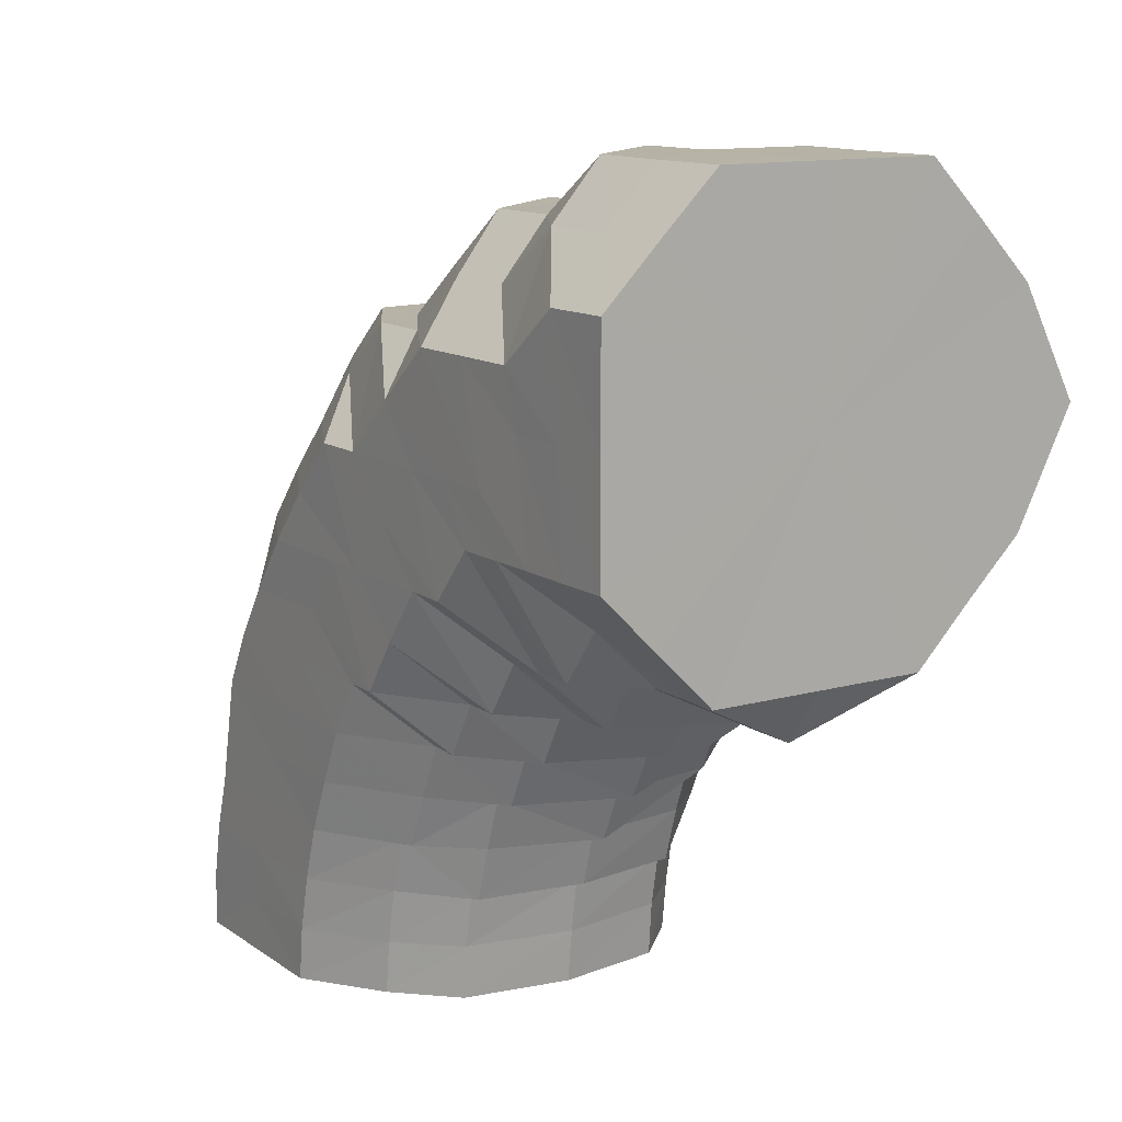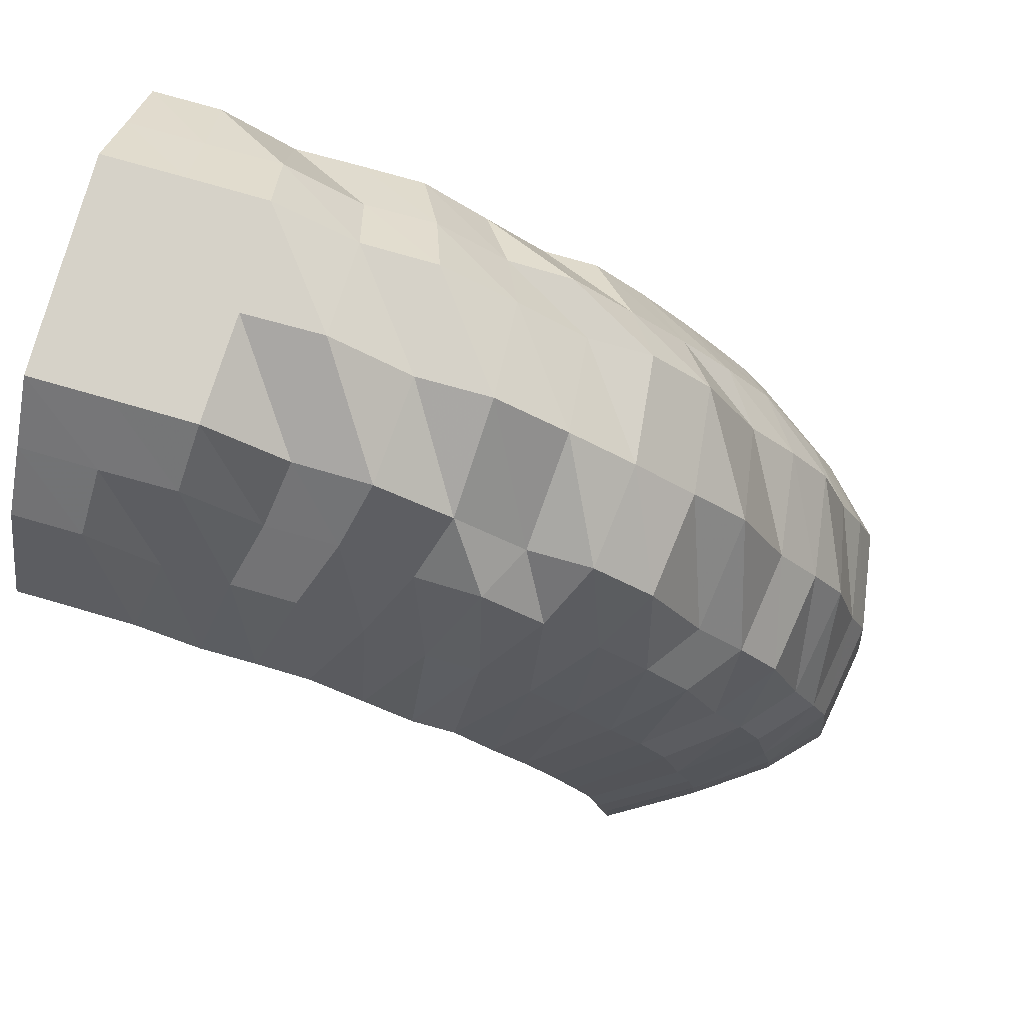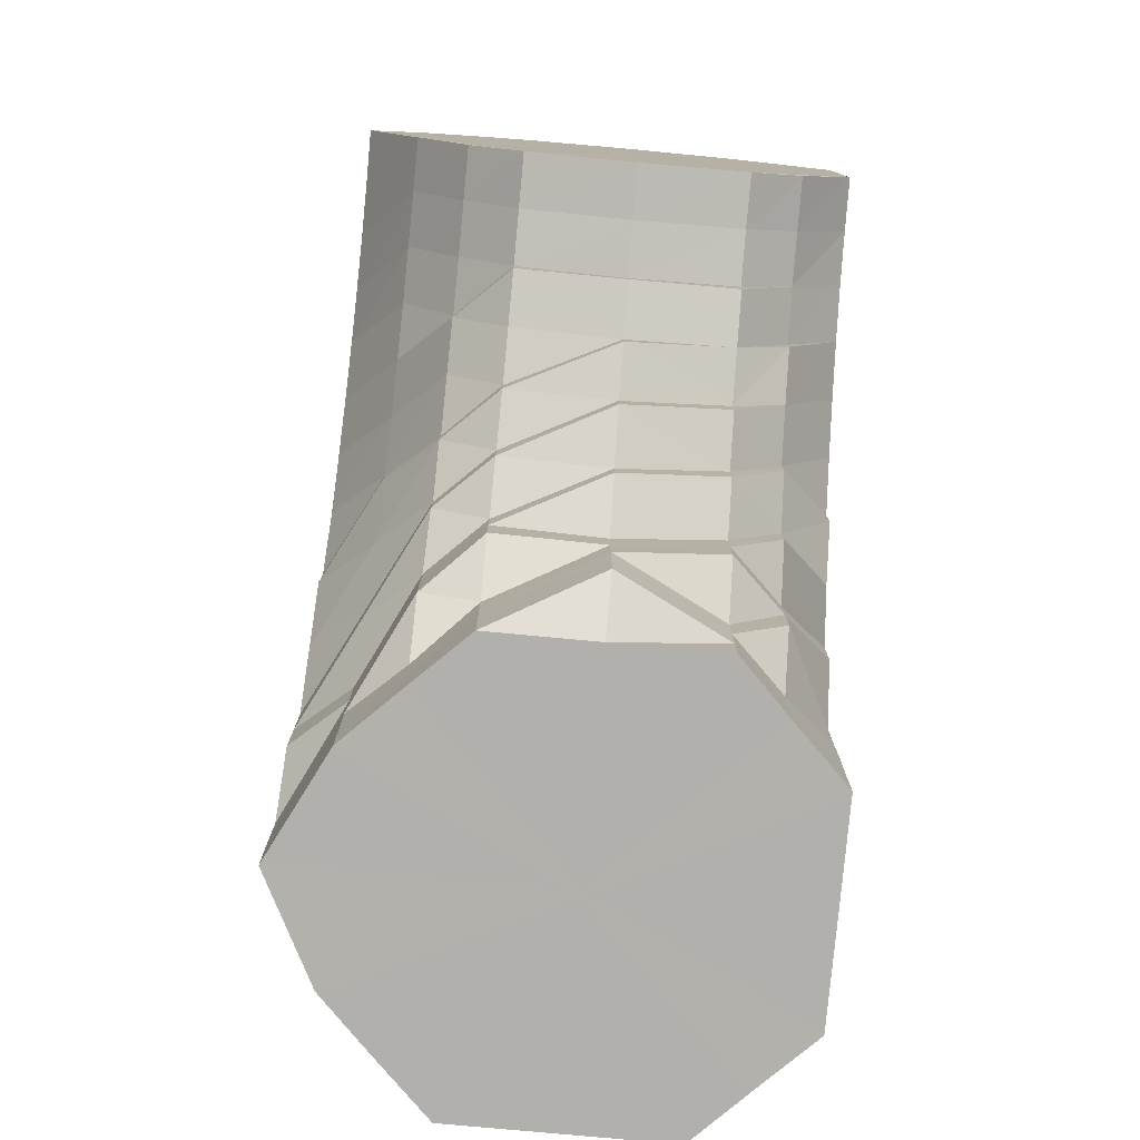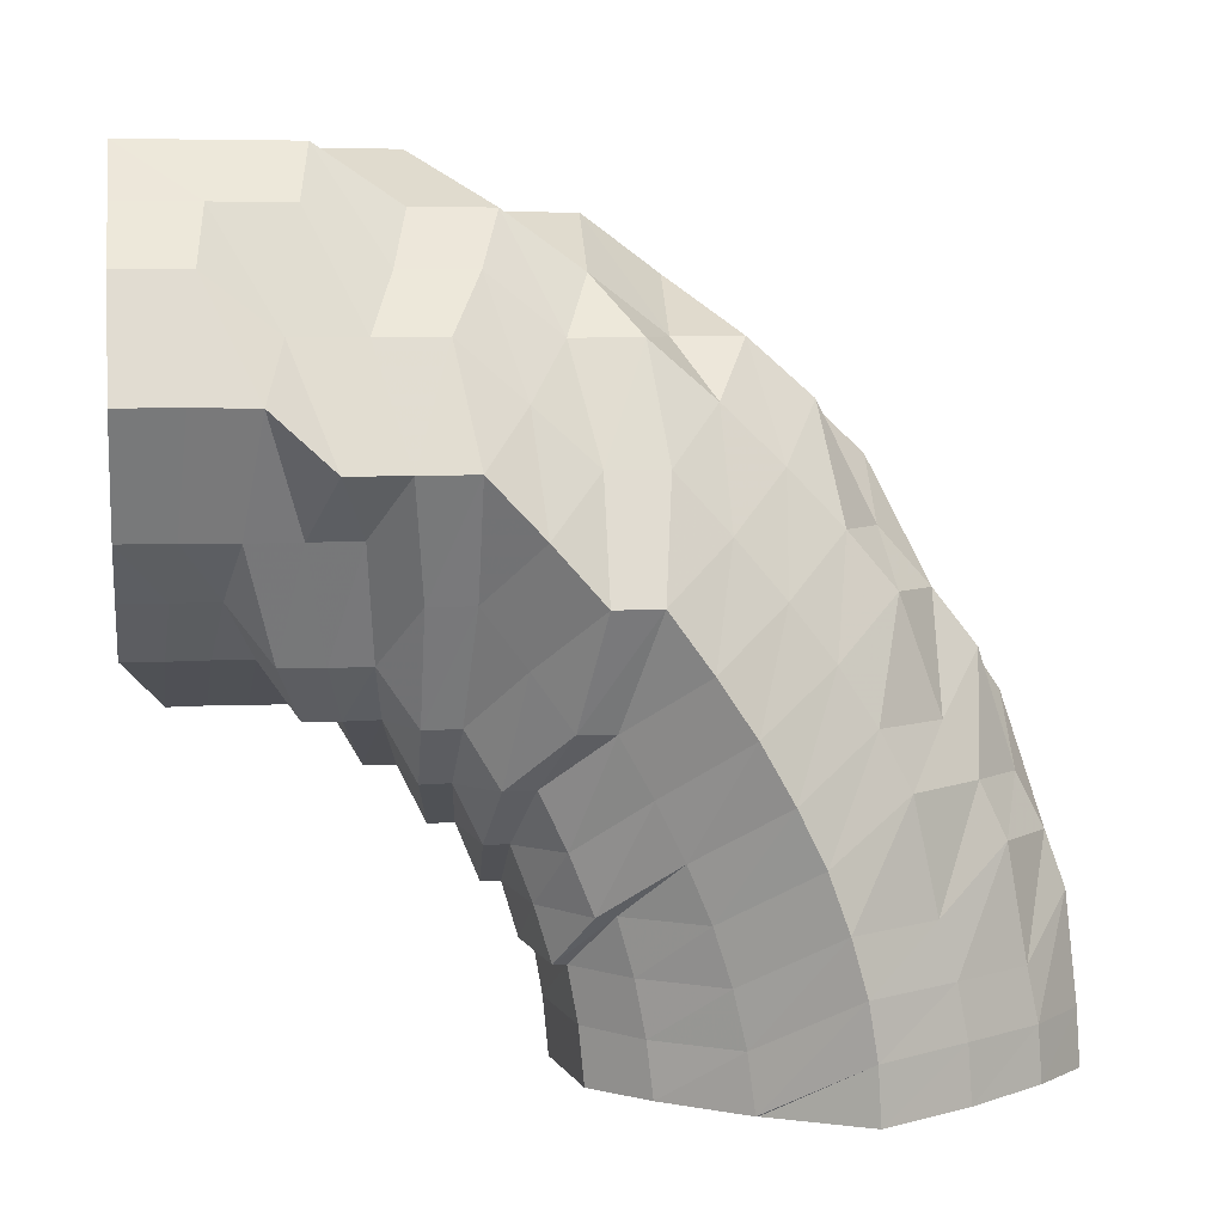
<metadata>
{"format":"obj","ext":"obj","renderer":"f3d","projection":"perspective","resolution":1024,"background":"white","views":[{"elev":12.5,"azim":146.9,"up":"+Y"},{"elev":78.0,"azim":-74.2,"up":"+Y"},{"elev":-78.8,"azim":-5.2,"up":"+Z"},{"elev":6.2,"azim":-98.5,"up":"+Y"}]}
</metadata>
<code>
o 11972
v 2229 1858 13.32
v 2229 1858 13.34
v 2229 1858 13.32
v 2229 1858 13.34
v 2229 1858 13.32
v 2229 1858 13.32
v 2229 1858 13.33
v 2229 1858 13.32
v 2229 1858 13.32
v 2229 1858 13.35
v 2229 1858 13.35
v 2229 1858 13.35
v 2229 1858 13.35
v 2229 1858 13.37
v 2229 1858 13.34
v 2229 1858 13.32
v 2229 1858 13.32
v 2229 1858 13.37
v 2229 1858 13.35
v 2229 1858 13.36
v 2229 1858 13.33
v 2229 1858 13.32
v 2229 1858 13.32
v 2229 1858 13.35
v 2229 1858 13.34
v 2229 1858 13.35
v 2229 1858 13.36
v 2229 1858 13.35
v 2229 1858 13.33
v 2229 1858 13.32
v 2229 1858 13.32
v 2229 1858 13.34
v 2229 1858 13.33
v 2229 1858 13.32
v 2229 1858 13.32
v 2229 1858 13.34
v 2229 1858 13.32
v 2229 1858 13.33
v 2229 1858 13.32
v 2229 1858 13.35
v 2229 1858 13.35
v 2229 1858 13.34
v 2229 1858 13.34
v 2229 1858 13.34
v 2229 1858 13.33
v 2229 1858 13.32
v 2229 1858 13.32
v 2229 1858 13.32
v 2229 1858 13.33
v 2229 1858 13.32
v 2229 1858 13.33
v 2229 1858 13.34
v 2229 1858 13.33
v 2229 1858 13.34
v 2229 1858 13.33
v 2229 1858 13.32
v 2229 1858 13.32
v 2229 1858 13.32
v 2229 1858 13.33
v 2229 1858 13.33
v 2229 1858 13.34
v 2229 1858 13.32
v 2229 1858 13.32
v 2229 1858 13.34
v 2229 1858 13.34
v 2229 1858 13.33
v 2229 1858 13.32
v 2229 1858 13.32
v 2229 1858 13.34
v 2229 1858 13.35
v 2229 1858 13.33
v 2229 1858 13.32
v 2229 1858 13.32
v 2229 1858 13.34
v 2229 1858 13.35
v 2229 1858 13.33
v 2229 1858 13.32
v 2229 1858 13.32
v 2229 1858 13.33
v 2229 1858 13.32
v 2229 1858 13.32
v 2229 1858 13.35
v 2229 1858 13.36
v 2229 1858 13.36
v 2229 1858 13.37
v 2229 1858 13.38
v 2229 1858 13.38
v 2229 1858 13.38
v 2229 1858 13.37
v 2229 1858 13.39
v 2229 1858 13.38
v 2229 1858 13.39
v 2229 1858 13.39
v 2229 1858 13.38
v 2229 1858 13.39
v 2229 1858 13.37
v 2229 1858 13.38
v 2229 1858 13.36
v 2229 1858 13.37
v 2229 1858 13.36
v 2229 1858 13.37
v 2229 1858 13.35
v 2229 1858 13.36
v 2229 1858 13.35
v 2229 1858 13.35
v 2229 1858 13.35
v 2229 1858 13.35
v 2229 1858 13.35
v 2229 1858 13.35
v 2229 1858 13.35
v 2229 1858 13.36
v 2229 1858 13.36
v 2229 1858 13.37
v 2229 1858 13.36
v 2229 1858 13.37
v 2229 1858 13.38
v 2229 1858 13.39
v 2229 1858 13.4
v 2229 1858 13.41
v 2229 1858 13.39
v 2229 1858 13.38
v 2229 1858 13.41
v 2229 1858 13.41
v 2229 1858 13.42
v 2229 1858 13.42
v 2229 1858 13.41
v 2229 1858 13.42
v 2229 1858 13.4
v 2229 1858 13.41
v 2229 1858 13.39
v 2229 1858 13.4
v 2229 1858 13.38
v 2229 1858 13.39
v 2229 1858 13.37
v 2229 1858 13.38
v 2229 1858 13.37
v 2229 1858 13.37
v 2229 1858 13.36
v 2229 1858 13.37
v 2229 1858 13.36
v 2229 1858 13.36
v 2229 1858 13.36
v 2229 1858 13.37
v 2229 1858 13.37
v 2229 1858 13.37
v 2229 1858 13.37
v 2229 1858 13.38
v 2229 1858 13.39
v 2229 1858 13.4
v 2229 1858 13.41
v 2229 1858 13.42
v 2229 1858 13.4
v 2229 1858 13.39
v 2229 1858 13.42
v 2229 1858 13.43
v 2229 1858 13.43
v 2229 1858 13.44
v 2229 1858 13.43
v 2229 1858 13.44
v 2229 1858 13.43
v 2229 1858 13.44
v 2229 1858 13.42
v 2229 1858 13.43
v 2229 1858 13.41
v 2229 1858 13.42
v 2229 1858 13.4
v 2229 1858 13.41
v 2229 1858 13.39
v 2229 1858 13.4
v 2229 1858 13.38
v 2229 1858 13.38
v 2229 1858 13.37
v 2229 1857 13.38
v 2229 1857 13.37
v 2229 1857 13.37
v 2229 1858 13.37
v 2229 1857 13.38
v 2229 1858 13.38
v 2229 1858 13.38
v 2229 1858 13.4
v 2229 1858 13.41
v 2229 1858 13.41
v 2229 1858 13.43
v 2229 1858 13.4
v 2229 1857 13.39
v 2229 1858 13.42
v 2229 1858 13.44
v 2229 1858 13.44
v 2229 1858 13.45
v 2229 1858 13.45
v 2229 1858 13.46
v 2229 1858 13.45
v 2229 1858 13.46
v 2229 1858 13.45
v 2229 1858 13.46
v 2229 1858 13.44
v 2229 1858 13.45
v 2229 1858 13.43
v 2229 1858 13.44
v 2229 1858 13.41
v 2229 1858 13.42
v 2229 1858 13.4
v 2229 1857 13.41
v 2229 1857 13.39
v 2229 1857 13.39
v 2229 1857 13.38
v 2229 1857 13.38
v 2229 1857 13.38
v 2229 1857 13.38
v 2229 1857 13.38
v 2229 1857 13.38
v 2229 1857 13.39
v 2229 1857 13.41
v 2229 1857 13.41
v 2229 1857 13.43
v 2229 1857 13.4
v 2229 1857 13.39
v 2229 1857 13.4
v 2229 1857 13.39
v 2229 1857 13.4
v 2229 1857 13.38
v 2229 1857 13.39
v 2229 1857 13.39
v 2229 1857 13.39
v 2229 1857 13.39
v 2229 1857 13.39
v 2229 1857 13.39
v 2229 1857 13.4
v 2229 1857 13.39
v 2229 1857 13.41
v 2229 1857 13.4
v 2229 1857 13.39
v 2229 1857 13.43
v 2229 1857 13.41
v 2229 1857 13.4
v 2229 1857 13.39
v 2229 1857 13.39
v 2229 1857 13.39
v 2229 1857 13.39
v 2229 1857 13.39
v 2229 1857 13.39
v 2229 1857 13.4
v 2229 1857 13.39
v 2229 1857 13.39
v 2229 1857 13.42
v 2229 1857 13.42
v 2229 1857 13.4
v 2229 1857 13.43
v 2229 1857 13.43
v 2229 1857 13.42
v 2229 1858 13.44
v 2229 1857 13.45
v 2229 1858 13.45
v 2229 1858 13.46
v 2229 1857 13.46
v 2229 1857 13.45
v 2229 1857 13.43
v 2229 1857 13.42
v 2229 1858 13.47
v 2229 1857 13.47
v 2229 1857 13.46
v 2229 1858 13.46
v 2229 1857 13.47
v 2229 1857 13.47
v 2229 1857 13.45
v 2229 1857 13.43
v 2229 1857 13.46
v 2229 1857 13.45
v 2229 1857 13.48
v 2229 1857 13.43
v 2229 1857 13.45
v 2229 1857 13.42
v 2229 1857 13.47
v 2229 1857 13.47
v 2229 1857 13.47
v 2229 1857 13.43
v 2229 1857 13.48
v 2229 1857 13.48
v 2229 1857 13.48
v 2229 1857 13.48
v 2229 1857 13.4
v 2229 1857 13.39
v 2229 1857 13.39
v 2229 1857 13.39
v 2229 1857 13.4
v 2229 1857 13.39
v 2229 1857 13.42
v 2229 1857 13.4
v 2229 1857 13.48
v 2229 1857 13.47
v 2229 1857 13.47
v 2229 1857 13.45
v 2229 1857 13.46
v 2229 1857 13.43
v 2229 1857 13.45
v 2229 1857 13.43
v 2229 1857 13.43
v 2229 1857 13.42
v 2229 1857 13.42
v 2229 1857 13.4
v 2229 1857 13.4
v 2229 1857 13.39
v 2229 1857 13.39
v 2229 1857 13.39
v 2229 1857 13.39
v 2229 1857 13.39
v 2229 1857 13.39
v 2229 1857 13.4
v 2229 1857 13.4
v 2229 1857 13.42
v 2229 1857 13.42
v 2229 1857 13.42
v 2229 1857 13.4
v 2229 1857 13.4
v 2229 1857 13.39
v 2229 1857 13.42
v 2229 1857 13.4
v 2229 1857 13.41
v 2229 1857 13.43
v 2229 1857 13.43
v 2229 1857 13.45
v 2229 1857 13.45
v 2229 1857 13.45
v 2229 1858 13.44
v 2229 1857 13.47
v 2229 1857 13.46
v 2229 1857 13.46
v 2229 1858 13.45
v 2229 1857 13.47
v 2229 1857 13.47
v 2229 1857 13.48
v 2229 1857 13.48
v 2229 1858 13.32
v 2229 1858 13.32
v 2229 1858 13.32
v 2229 1858 13.32
v 2229 1858 13.32
v 2229 1858 13.32
v 2229 1858 13.32
v 2229 1858 13.32
v 2229 1858 13.32
v 2229 1858 13.32
v 2229 1858 13.32
v 2229 1858 13.32
v 2229 1858 13.32
v 2229 1858 13.32
v 2229 1858 13.32
v 2229 1858 13.32
f 1 2 3
f 3 4 5
f 2 4 6
f 5 7 8
f 4 7 9
f 2 10 4
f 4 11 7
f 10 11 4
f 11 12 7
f 13 10 2
f 10 14 11
f 15 13 2
f 15 2 16
f 17 15 1
f 13 18 10
f 18 14 10
f 19 13 15
f 20 18 13
f 19 20 13
f 21 19 15
f 21 15 22
f 23 21 17
f 24 19 21
f 25 26 24
f 27 20 19
f 24 27 19
f 28 27 24
f 29 24 21
f 29 21 30
f 31 29 23
f 32 24 29
f 33 32 29
f 33 29 34
f 35 33 31
f 36 32 33
f 37 38 35
f 38 36 33
f 38 33 39
f 36 40 32
f 40 41 42
f 43 36 38
f 44 40 36
f 43 44 36
f 45 43 38
f 45 38 46
f 47 45 37
f 48 49 47
f 49 45 50
f 51 43 45
f 49 51 45
f 51 52 43
f 52 44 43
f 53 51 49
f 54 52 51
f 53 54 51
f 55 53 49
f 55 49 56
f 57 55 56
f 57 56 58
f 59 55 57
f 60 53 55
f 59 60 55
f 61 54 53
f 60 61 53
f 62 59 63
f 64 61 60
f 65 60 59
f 65 64 60
f 66 65 59
f 66 59 67
f 68 66 62
f 69 65 66
f 70 64 65
f 69 70 65
f 71 69 66
f 71 66 72
f 73 71 68
f 74 69 71
f 75 70 69
f 74 75 69
f 76 74 71
f 76 71 77
f 78 76 73
f 8 79 78
f 79 76 80
f 7 79 81
f 7 12 79
f 79 82 76
f 12 82 79
f 82 74 76
f 82 83 74
f 83 75 74
f 12 84 82
f 84 83 82
f 85 84 12
f 11 85 12
f 14 85 11
f 85 86 84
f 14 87 85
f 87 86 85
f 84 88 83
f 86 88 84
f 88 89 83
f 83 89 75
f 86 90 88
f 91 87 14
f 18 91 14
f 87 92 86
f 92 90 86
f 91 93 87
f 93 92 87
f 94 91 18
f 20 94 18
f 95 93 91
f 94 95 91
f 96 94 20
f 27 96 20
f 97 95 94
f 96 97 94
f 98 96 27
f 28 98 27
f 99 97 96
f 98 99 96
f 100 98 28
f 40 100 28
f 101 99 98
f 100 101 98
f 102 100 40
f 44 102 40
f 103 101 100
f 102 103 100
f 104 102 44
f 52 104 44
f 105 103 102
f 104 105 102
f 106 104 52
f 54 106 52
f 107 105 104
f 106 107 104
f 108 106 54
f 61 108 54
f 109 107 106
f 108 109 106
f 110 108 61
f 64 110 61
f 111 109 108
f 110 111 108
f 112 110 64
f 70 112 64
f 113 111 110
f 112 113 110
f 114 112 70
f 75 114 70
f 89 114 75
f 114 115 112
f 115 113 112
f 89 116 114
f 116 115 114
f 117 116 89
f 88 117 89
f 90 117 88
f 117 118 116
f 90 119 117
f 119 118 117
f 116 120 115
f 118 120 116
f 120 121 115
f 115 121 113
f 118 122 120
f 123 119 90
f 92 123 90
f 119 124 118
f 124 122 118
f 123 125 119
f 125 124 119
f 126 123 92
f 93 126 92
f 127 125 123
f 126 127 123
f 128 126 93
f 95 128 93
f 129 127 126
f 128 129 126
f 130 128 95
f 97 130 95
f 131 129 128
f 130 131 128
f 132 130 97
f 99 132 97
f 133 131 130
f 132 133 130
f 134 132 99
f 101 134 99
f 135 133 132
f 134 135 132
f 136 134 101
f 103 136 101
f 137 135 134
f 136 137 134
f 138 136 103
f 105 138 103
f 139 137 136
f 138 139 136
f 140 138 105
f 107 140 105
f 141 139 138
f 140 141 138
f 142 140 107
f 109 142 107
f 143 141 140
f 142 143 140
f 144 142 109
f 111 144 109
f 145 143 142
f 144 145 142
f 146 144 111
f 113 146 111
f 121 146 113
f 146 147 144
f 147 145 144
f 121 148 146
f 148 147 146
f 149 148 121
f 120 149 121
f 122 149 120
f 149 150 148
f 122 151 149
f 151 150 149
f 148 152 147
f 150 152 148
f 152 153 147
f 147 153 145
f 150 154 152
f 155 151 122
f 124 155 122
f 151 156 150
f 156 154 150
f 155 157 151
f 157 156 151
f 158 155 124
f 125 158 124
f 159 157 155
f 158 159 155
f 160 158 125
f 127 160 125
f 161 159 158
f 160 161 158
f 162 160 127
f 129 162 127
f 163 161 160
f 162 163 160
f 164 162 129
f 131 164 129
f 165 163 162
f 164 165 162
f 166 164 131
f 133 166 131
f 167 165 164
f 166 167 164
f 168 166 133
f 135 168 133
f 169 167 166
f 168 169 166
f 170 168 135
f 137 170 135
f 171 169 168
f 170 171 168
f 172 170 137
f 139 172 137
f 173 171 170
f 172 173 170
f 174 172 139
f 141 174 139
f 175 173 172
f 174 175 172
f 176 174 141
f 143 176 141
f 177 175 174
f 176 177 174
f 178 176 143
f 145 178 143
f 153 178 145
f 178 179 176
f 179 177 176
f 153 180 178
f 180 179 178
f 181 180 153
f 152 181 153
f 154 181 152
f 181 182 180
f 154 183 181
f 183 182 181
f 180 184 179
f 182 184 180
f 184 185 179
f 179 185 177
f 182 186 184
f 187 183 154
f 156 187 154
f 183 188 182
f 188 186 182
f 187 189 183
f 189 188 183
f 190 187 156
f 157 190 156
f 191 189 187
f 190 191 187
f 192 190 157
f 159 192 157
f 193 191 190
f 192 193 190
f 194 192 159
f 161 194 159
f 195 193 192
f 194 195 192
f 196 194 161
f 163 196 161
f 197 195 194
f 196 197 194
f 198 196 163
f 165 198 163
f 199 197 196
f 198 199 196
f 200 198 165
f 167 200 165
f 201 199 198
f 200 201 198
f 202 200 167
f 169 202 167
f 203 201 200
f 202 203 200
f 204 202 169
f 171 204 169
f 205 203 202
f 204 205 202
f 206 204 171
f 173 206 171
f 207 205 204
f 206 207 204
f 208 206 173
f 175 208 173
f 209 207 206
f 208 209 206
f 210 208 175
f 177 210 175
f 185 210 177
f 210 211 208
f 211 209 208
f 185 212 210
f 212 211 210
f 213 212 185
f 184 213 185
f 186 213 184
f 213 214 212
f 186 215 213
f 215 214 213
f 212 216 211
f 214 216 212
f 216 217 211
f 211 217 209
f 218 219 217
f 216 220 217
f 217 221 209
f 209 221 207
f 217 222 221
f 222 223 221
f 221 224 207
f 221 223 224
f 207 224 205
f 225 226 224
f 222 227 223
f 224 228 205
f 205 228 203
f 224 229 228
f 228 230 203
f 203 230 201
f 229 231 228
f 228 231 230
f 229 232 231
f 230 233 201
f 201 233 199
f 231 234 230
f 230 234 233
f 231 235 234
f 232 235 231
f 232 236 235
f 237 232 229
f 237 238 232
f 239 240 232
f 241 239 237
f 240 242 235
f 243 237 244
f 242 245 246
f 235 246 234
f 235 247 246
f 234 246 248
f 234 248 233
f 246 249 248
f 246 250 249
f 233 248 251
f 233 251 199
f 199 251 197
f 248 252 251
f 248 249 252
f 251 253 197
f 251 252 253
f 197 253 195
f 253 254 195
f 195 254 193
f 252 255 253
f 253 255 254
f 249 256 252
f 252 256 255
f 249 257 256
f 250 257 249
f 250 258 257
f 254 259 193
f 193 259 191
f 255 260 254
f 254 260 259
f 255 261 260
f 256 261 255
f 259 262 191
f 191 262 189
f 260 263 259
f 259 263 262
f 261 264 260
f 260 264 263
f 256 265 261
f 257 265 256
f 257 266 265
f 265 267 261
f 261 267 264
f 265 268 267
f 264 269 263
f 270 271 265
f 272 270 257
f 271 273 267
f 267 274 264
f 267 275 274
f 264 274 269
f 270 271 276
f 272 270 276
f 271 273 276
f 273 277 274
f 273 277 276
f 274 278 269
f 274 279 278
f 277 280 278
f 277 280 276
f 281 272 250
f 281 272 276
f 282 281 247
f 282 281 276
f 283 282 236
f 283 282 276
f 284 283 238
f 284 283 276
f 285 284 276
f 285 284 286
f 287 285 276
f 287 285 288
f 280 289 276
f 280 289 290
f 289 291 276
f 291 292 276
f 289 291 293
f 292 294 276
f 291 292 295
f 292 294 296
f 297 298 276
f 299 298 300
f 300 301 302
f 302 303 304
f 304 305 306
f 306 307 308
f 308 309 310
f 296 297 311
f 296 311 312
f 312 311 313
f 314 313 315
f 312 313 220
f 316 317 313
f 318 312 220
f 318 220 216
f 214 318 216
f 319 312 318
f 319 296 312
f 320 318 214
f 320 319 318
f 215 320 214
f 295 296 319
f 295 321 296
f 322 319 320
f 322 295 319
f 323 320 215
f 323 322 320
f 324 323 215
f 324 215 186
f 188 324 186
f 293 295 322
f 293 325 295
f 326 322 323
f 326 293 322
f 327 323 324
f 327 326 323
f 328 324 188
f 328 327 324
f 189 328 188
f 262 328 189
f 262 329 328
f 329 327 328
f 263 329 262
f 263 269 329
f 329 330 327
f 269 330 329
f 330 326 327
f 269 278 330
f 330 290 326
f 278 290 330
f 290 293 326
f 278 331 290
f 290 332 293
f 313 227 222
f 313 288 227
f 317 241 227
f 227 237 223
f 227 286 237
f 333 334 58
f 334 335 58
f 336 333 58
f 335 337 58
f 338 336 58
f 337 339 58
f 340 338 58
f 339 341 58
f 342 340 58
f 343 342 58
f 341 344 58
f 345 343 58
f 346 345 58
f 344 347 58
f 347 348 58

</code>
